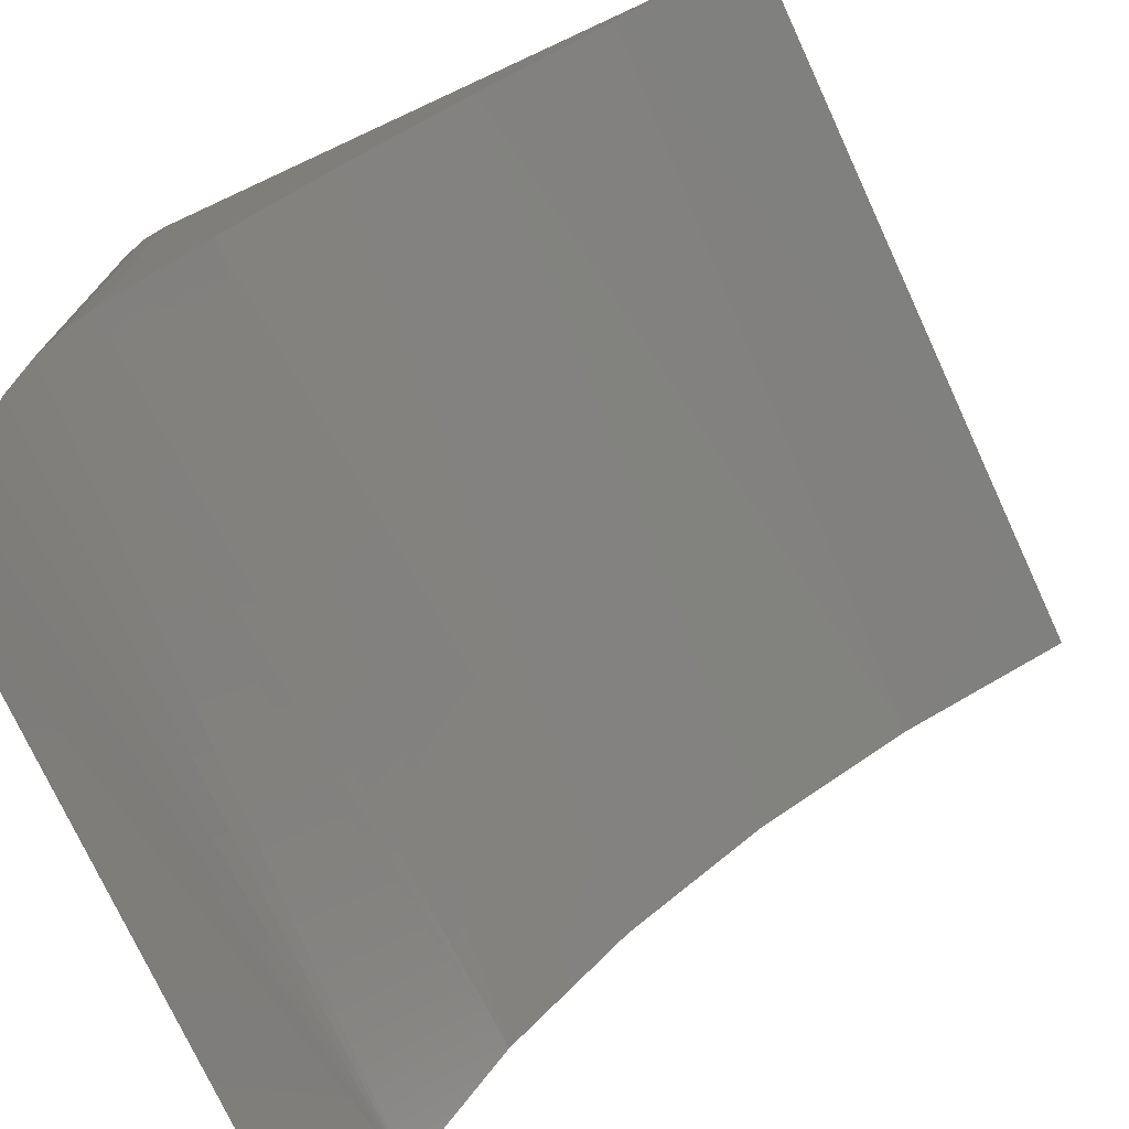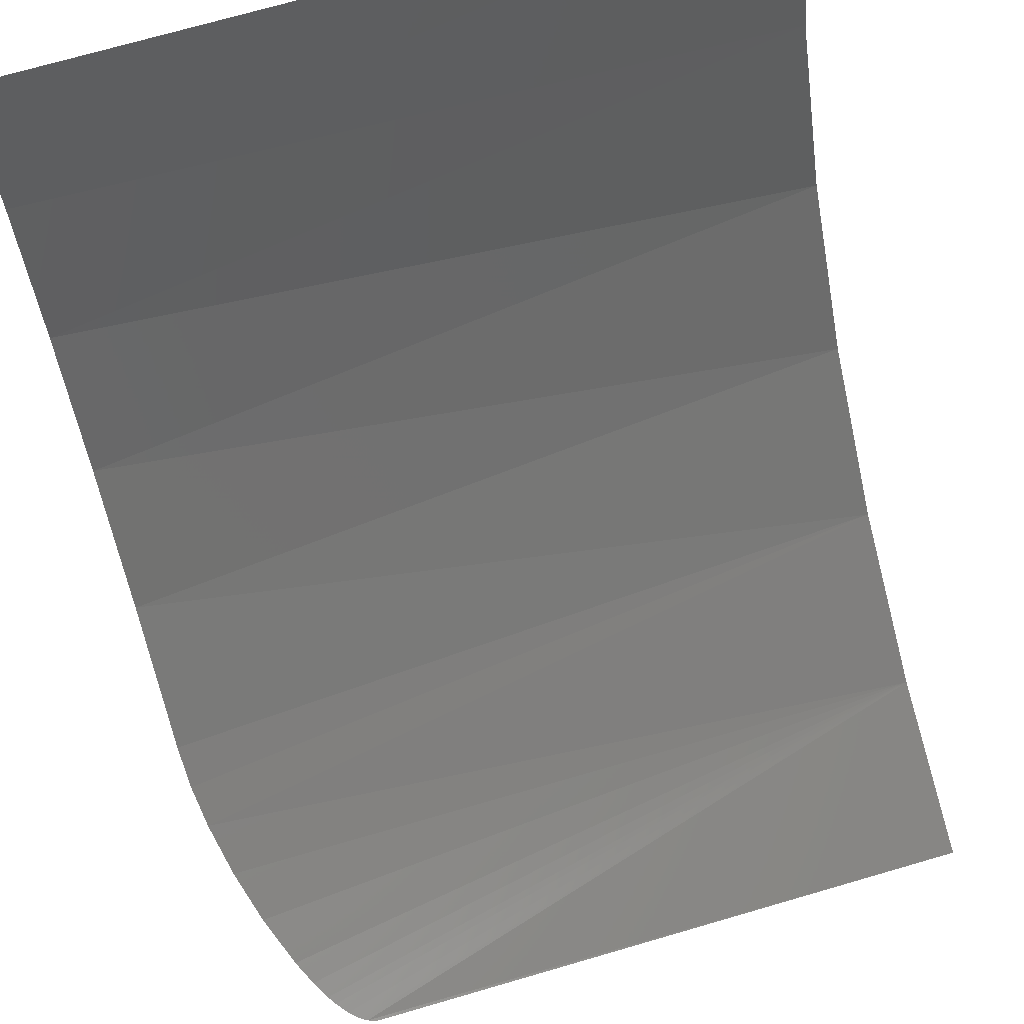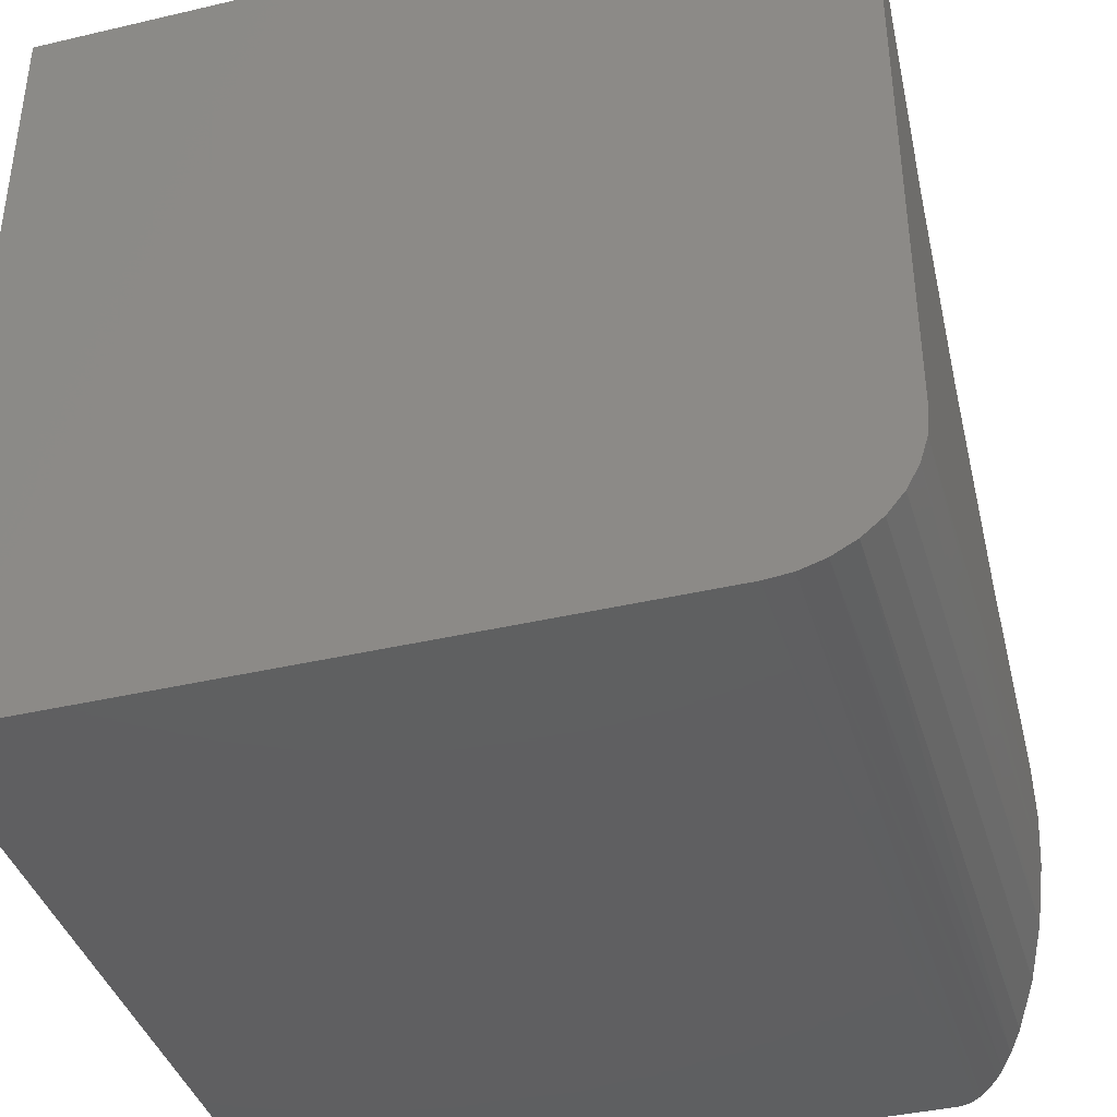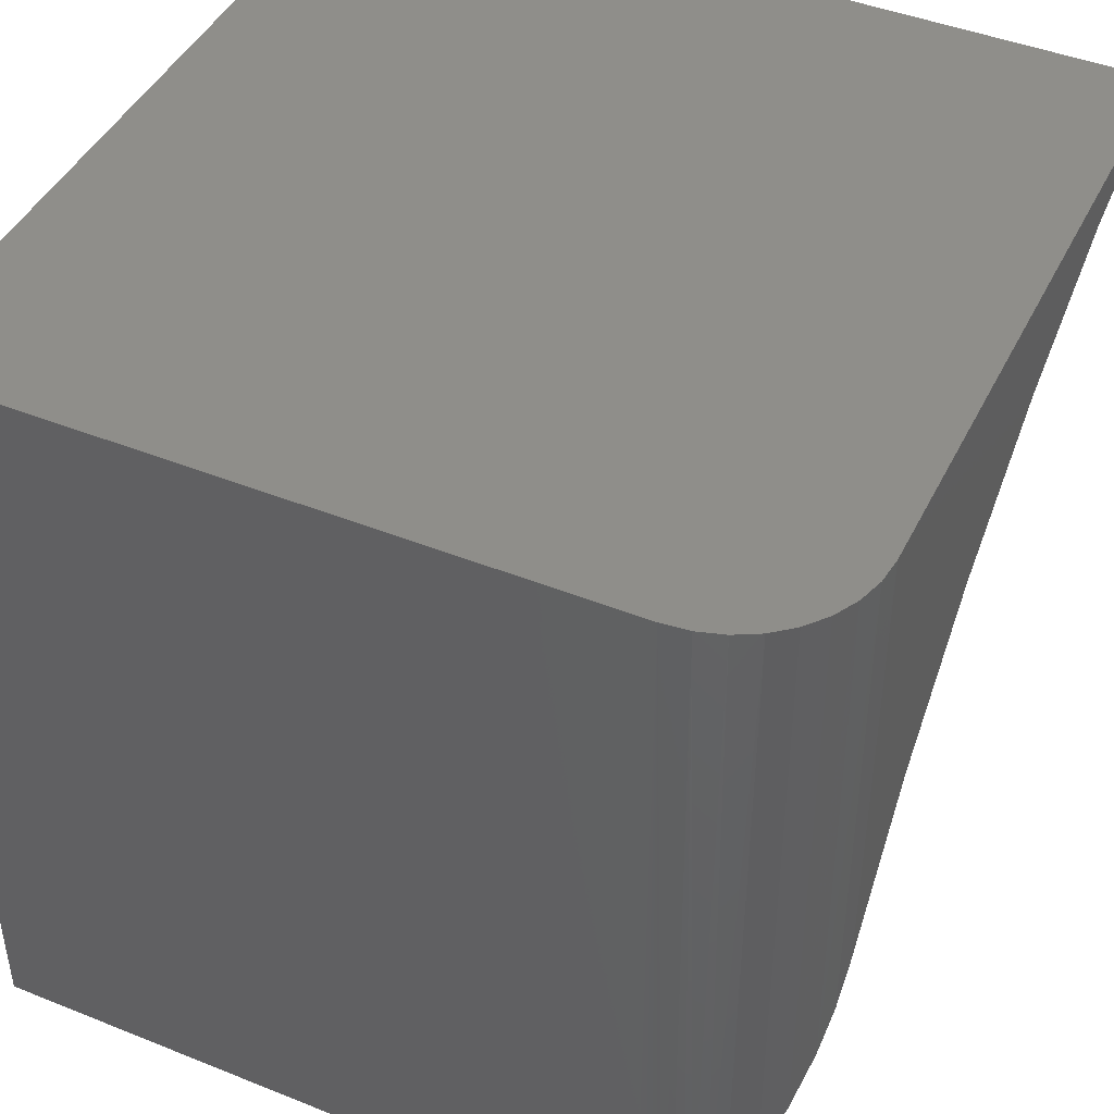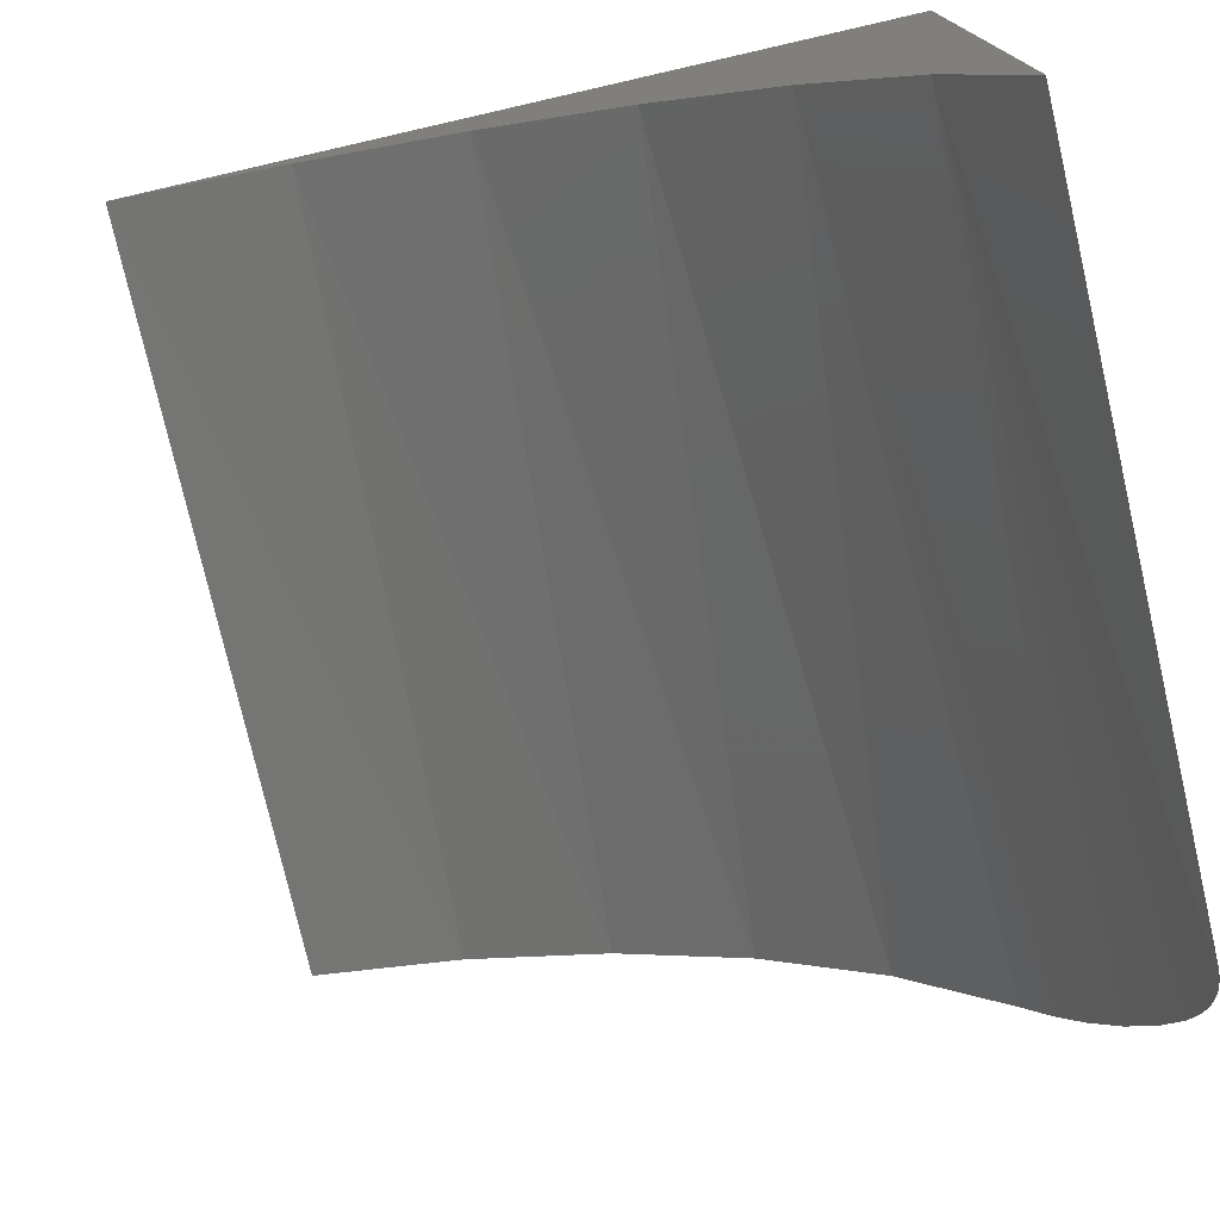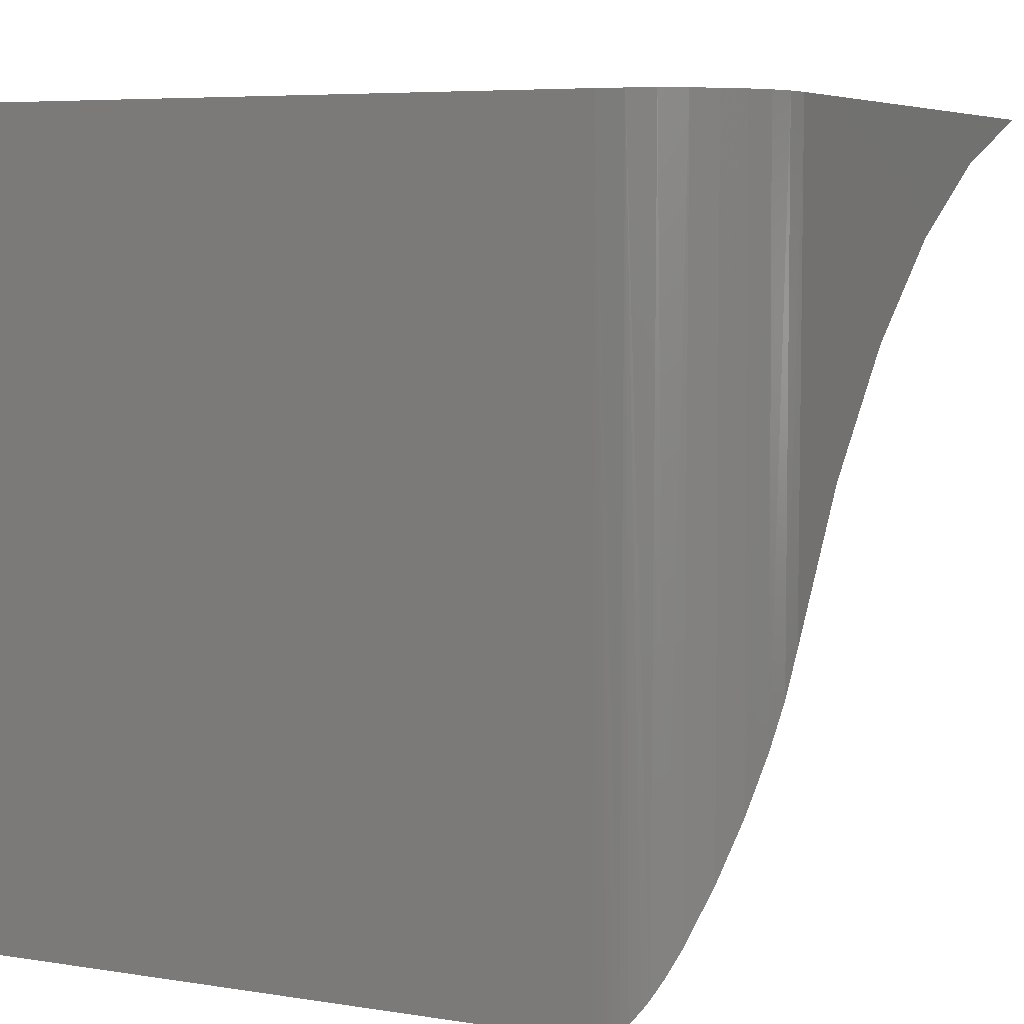
<metadata>
{"format":"stl","ext":"stl","renderer":"f3d","projection":"perspective","resolution":1024,"background":"white","views":[{"elev":-74.8,"azim":114.8,"up":"+Z"},{"elev":72.0,"azim":163.8,"up":"+Y"},{"elev":-39.6,"azim":16.2,"up":"+Y"},{"elev":44.4,"azim":25.1,"up":"+Z"},{"elev":-76.1,"azim":-77.1,"up":"+Z"},{"elev":6.2,"azim":25.6,"up":"+Z"}]}
</metadata>
<code>
# stl→obj: 38 verts, 72 faces
v 0.75 -0.25 0.3828
v 0.75 -0.25 -0.06155
v 0.75 -0.1567 0.0651
v 0.75 -0.04451 0.1754
v 0.75 0.08371 0.2665
v 0.75 0.2247 0.3363
v 0.75 0.375 0.3828
v 0.7479 -0.2726 -0.09986
v -3.094e-17 -0.2275 -0.02693
v 0.7423 -0.2933 -0.1388
v -3.891e-17 -0.1087 0.1166
v -4.55e-17 0.03474 0.2353
v -5.049e-17 0.1979 0.3251
v -2.189e-17 -0.3173 -0.1901
v 0.7305 -0.317 -0.1893
v 0.7144 -0.3374 -0.2402
v 0.6941 -0.3542 -0.2893
v 0.6818 -0.3613 -0.3134
v 0.6712 -0.3661 -0.3309
v 0.6653 -0.3683 -0.3394
v 0.6553 -0.3713 -0.3513
v 0.6478 -0.3729 -0.3581
v 0.6433 -0.3737 -0.3613
v 0.6384 -0.3743 -0.364
v -1.206e-17 -0.375 -0.3672
v 0.6324 -0.3748 -0.3662
v 0.6287 -0.3749 -0.3669
v 0.625 -0.375 -0.3672
v -5.369e-17 0.375 0.3828
v -4.163e-17 -0.375 0.3828
v 0.625 -0.375 0.3828
v 0.6494 -0.3726 0.3828
v 0.6728 -0.3655 0.3828
v 0.6944 -0.3539 0.3828
v 0.7134 -0.3384 0.3828
v 0.7289 -0.3194 0.3828
v 0.7405 -0.2978 0.3828
v 0.7476 -0.2744 0.3828
f 1 2 3
f 1 3 4
f 1 4 5
f 1 5 6
f 1 6 7
f 8 9 2
f 9 3 2
f 8 10 9
f 11 3 9
f 4 3 11
f 12 4 11
f 12 5 4
f 5 12 13
f 14 9 10
f 14 10 15
f 14 15 16
f 14 16 17
f 14 17 18
f 14 18 19
f 14 19 20
f 14 20 21
f 14 21 22
f 14 22 23
f 14 23 24
f 14 24 25
f 24 26 27
f 24 27 28
f 24 28 25
f 5 13 6
f 6 13 29
f 6 29 7
f 30 25 31
f 31 25 28
f 7 29 30
f 7 30 31
f 7 31 32
f 7 32 33
f 7 33 34
f 7 34 35
f 7 35 36
f 7 36 37
f 7 37 38
f 7 38 1
f 33 19 18
f 16 15 36
f 37 36 15
f 15 10 37
f 38 37 10
f 31 28 27
f 31 27 26
f 31 26 24
f 31 24 23
f 31 23 22
f 31 22 32
f 32 22 21
f 32 21 20
f 32 20 19
f 32 19 33
f 33 18 34
f 34 18 17
f 34 17 35
f 35 17 16
f 35 16 36
f 2 1 8
f 8 1 38
f 8 38 10
f 30 29 13
f 30 13 12
f 30 12 11
f 30 11 9
f 30 9 14
f 30 14 25

</code>
